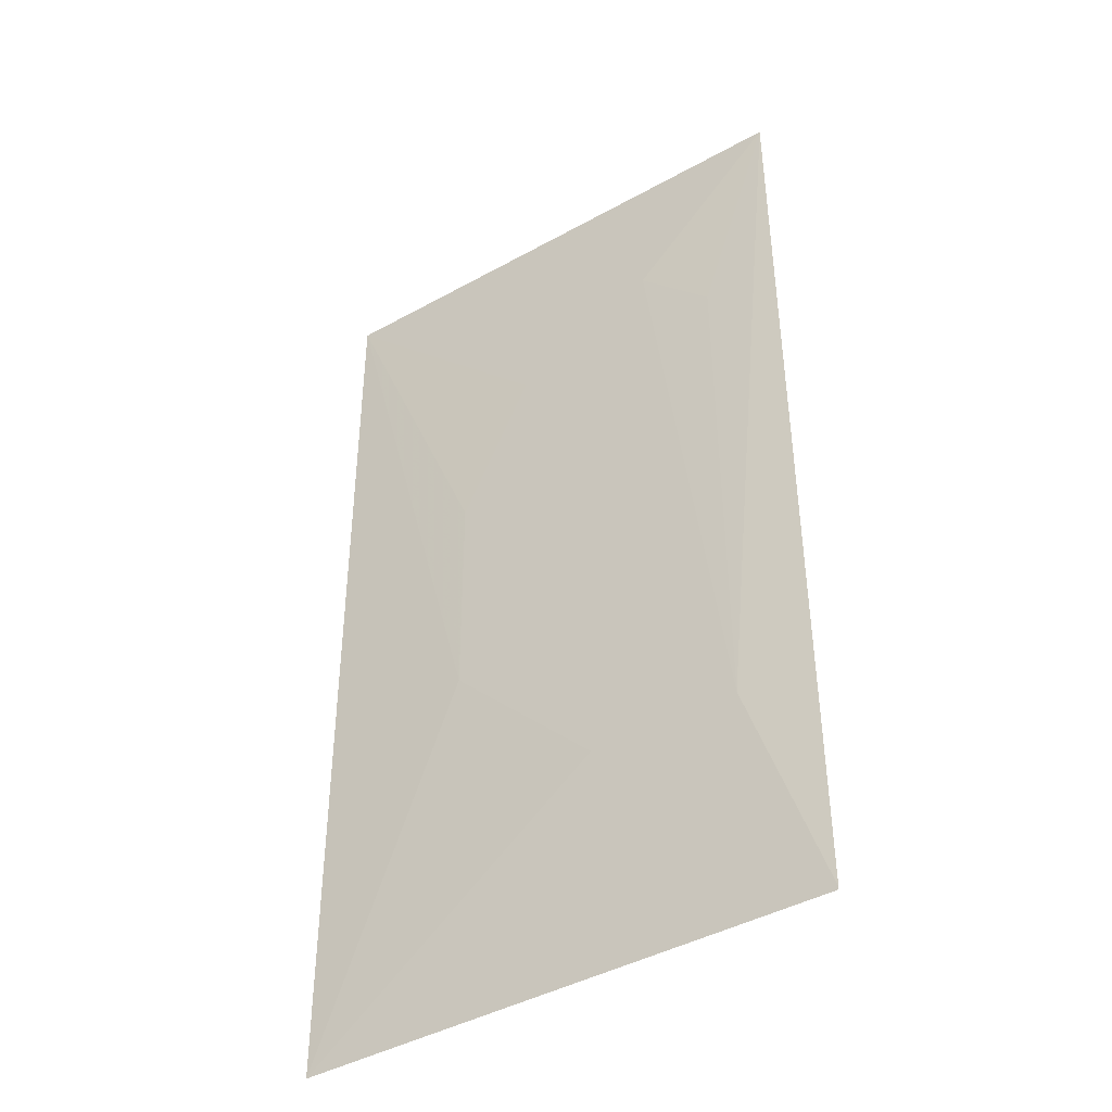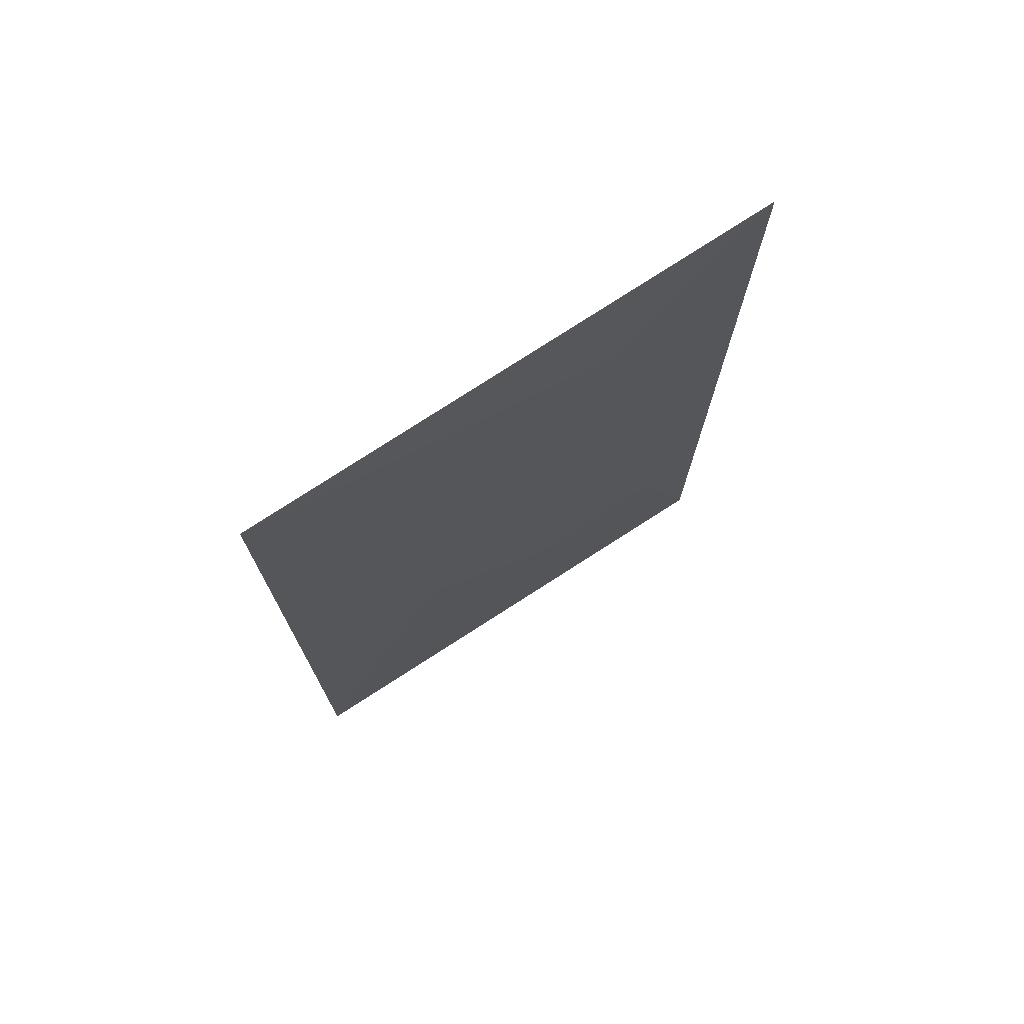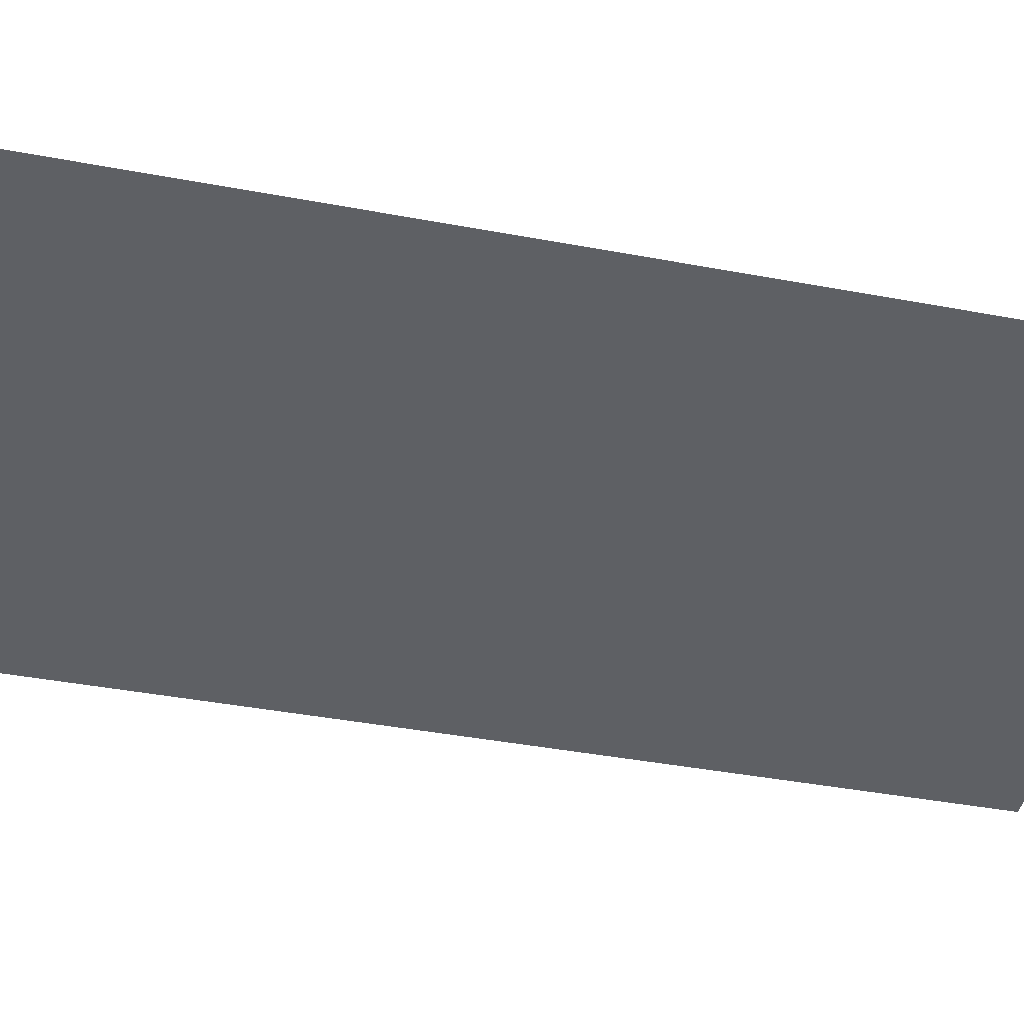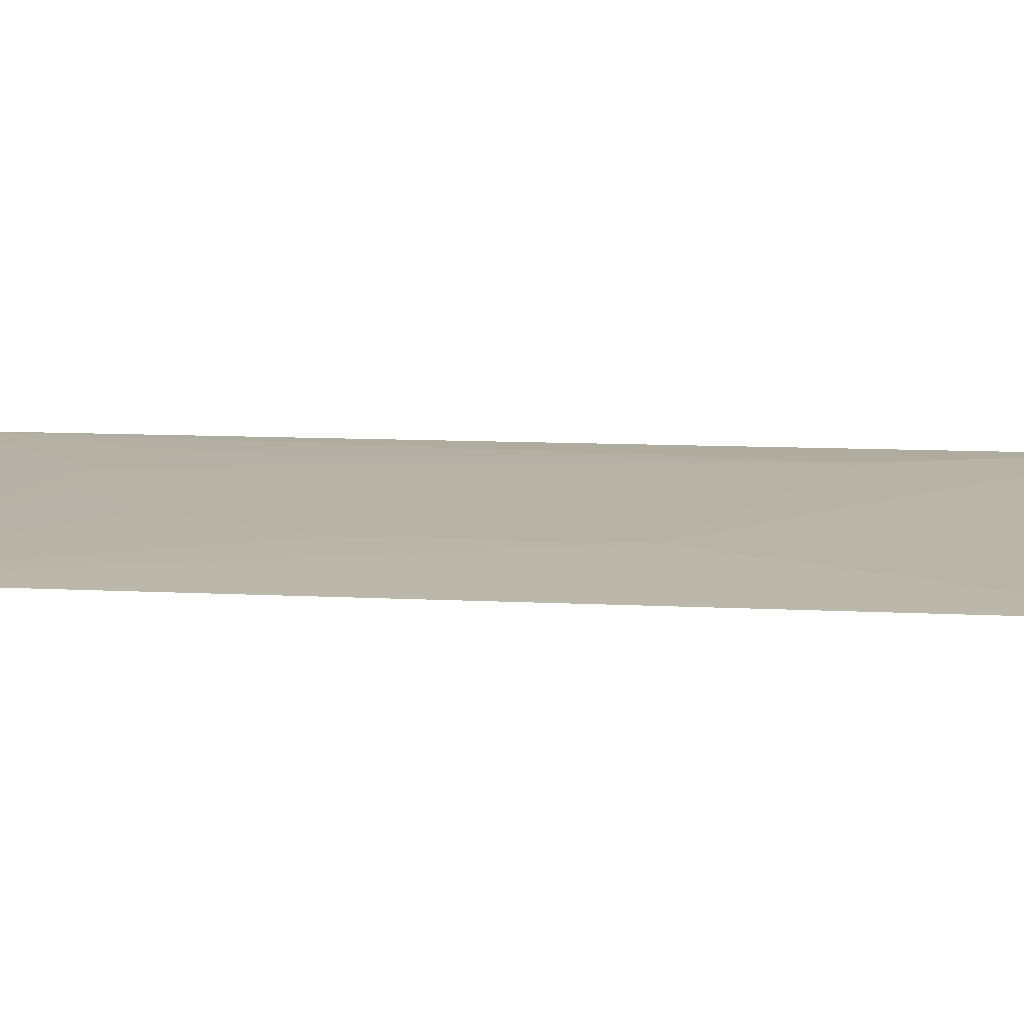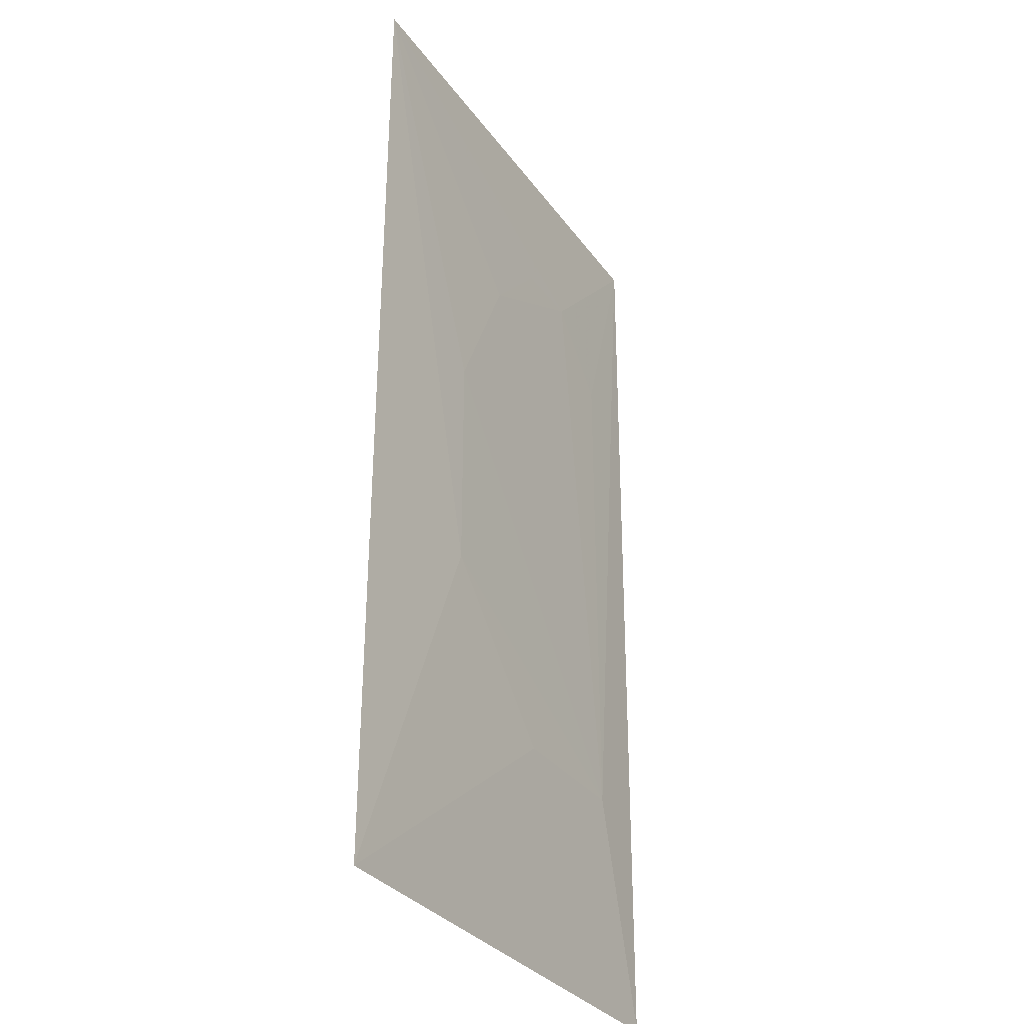
<metadata>
{"format":"obj","ext":"obj","renderer":"f3d","projection":"perspective","resolution":1024,"background":"white","views":[{"elev":-42.9,"azim":-146.9,"up":"+Z"},{"elev":75.3,"azim":146.5,"up":"+Z"},{"elev":-42.6,"azim":-102.8,"up":"+Y"},{"elev":12.1,"azim":95.4,"up":"+Y"},{"elev":-31.4,"azim":119.1,"up":"+Z"}]}
</metadata>
<code>
v 0.0009878 0.07654 0.05289
v -0.01555 0.07656 0.02222
v 0.0009802 0.07638 0.02226
v -0.01559 0.07656 0.02232
v -0.01563 0.07663 0.05291
v -0.008552 0.07664 0.02942
v -0.003883 0.07663 0.0341
v -0.01326 0.07668 0.02942
v -0.01086 0.07668 0.04818
v -0.003885 0.07664 0.04114
v -0.01322 0.07667 0.04583
v -0.006197 0.07666 0.04582
v -0.00855 0.07666 0.04817
f 5 4 2
f 5 2 3
f 5 3 1
f 6 3 2
f 6 2 4
f 7 1 3
f 7 3 6
f 8 6 4
f 8 4 5
f 8 7 6
f 9 5 1
f 10 1 7
f 10 7 8
f 11 9 8
f 11 8 5
f 11 5 9
f 12 1 10
f 12 10 8
f 12 8 9
f 13 12 9
f 13 9 1
f 13 1 12

</code>
